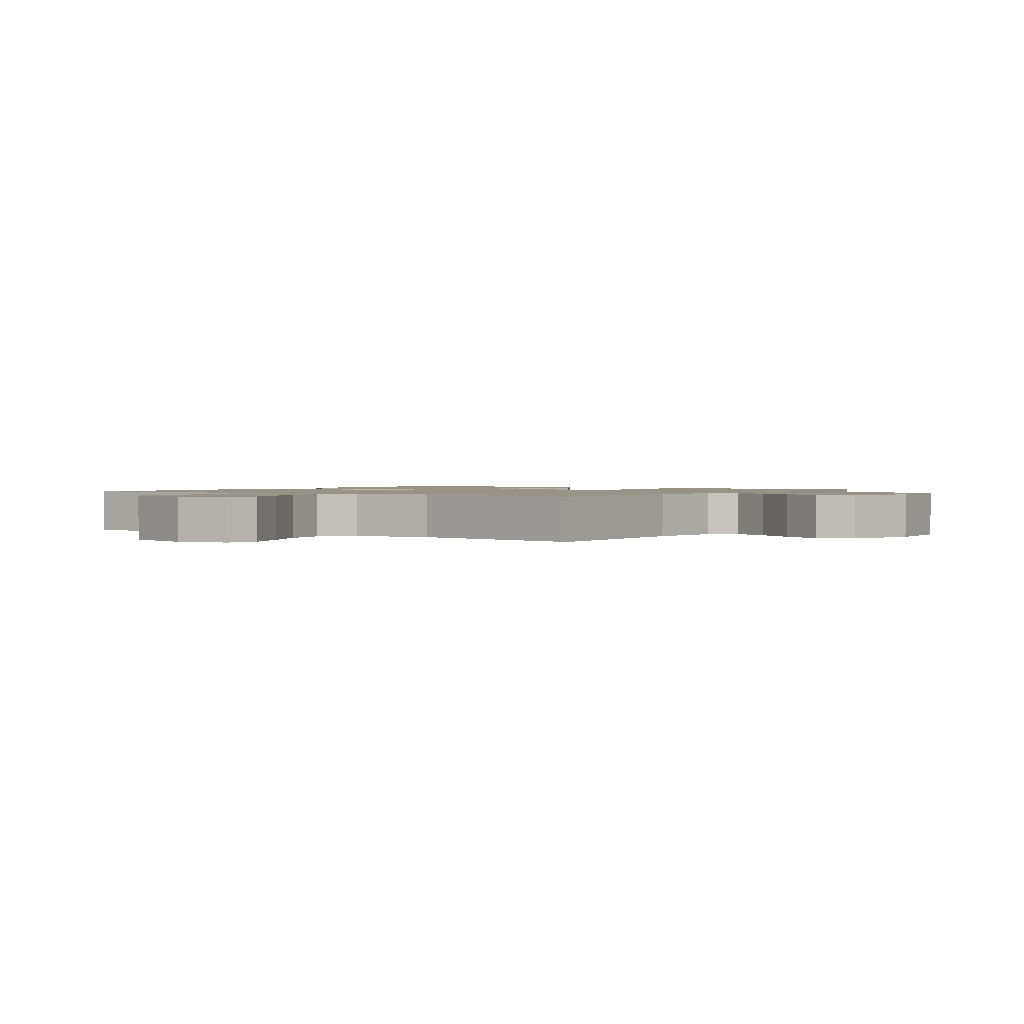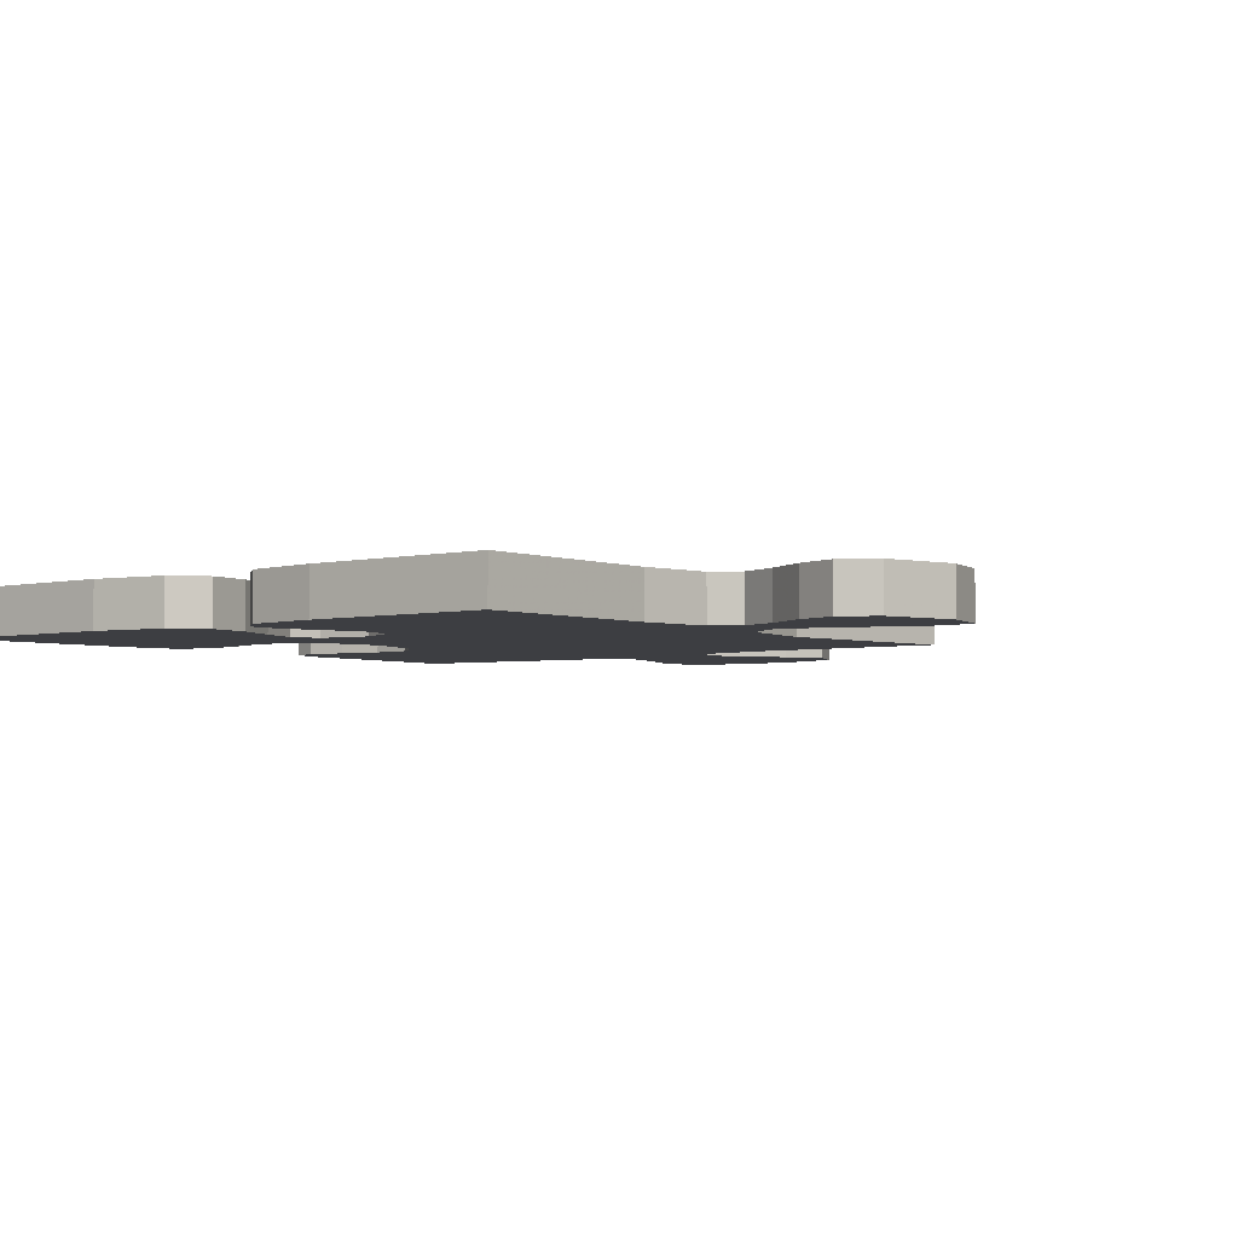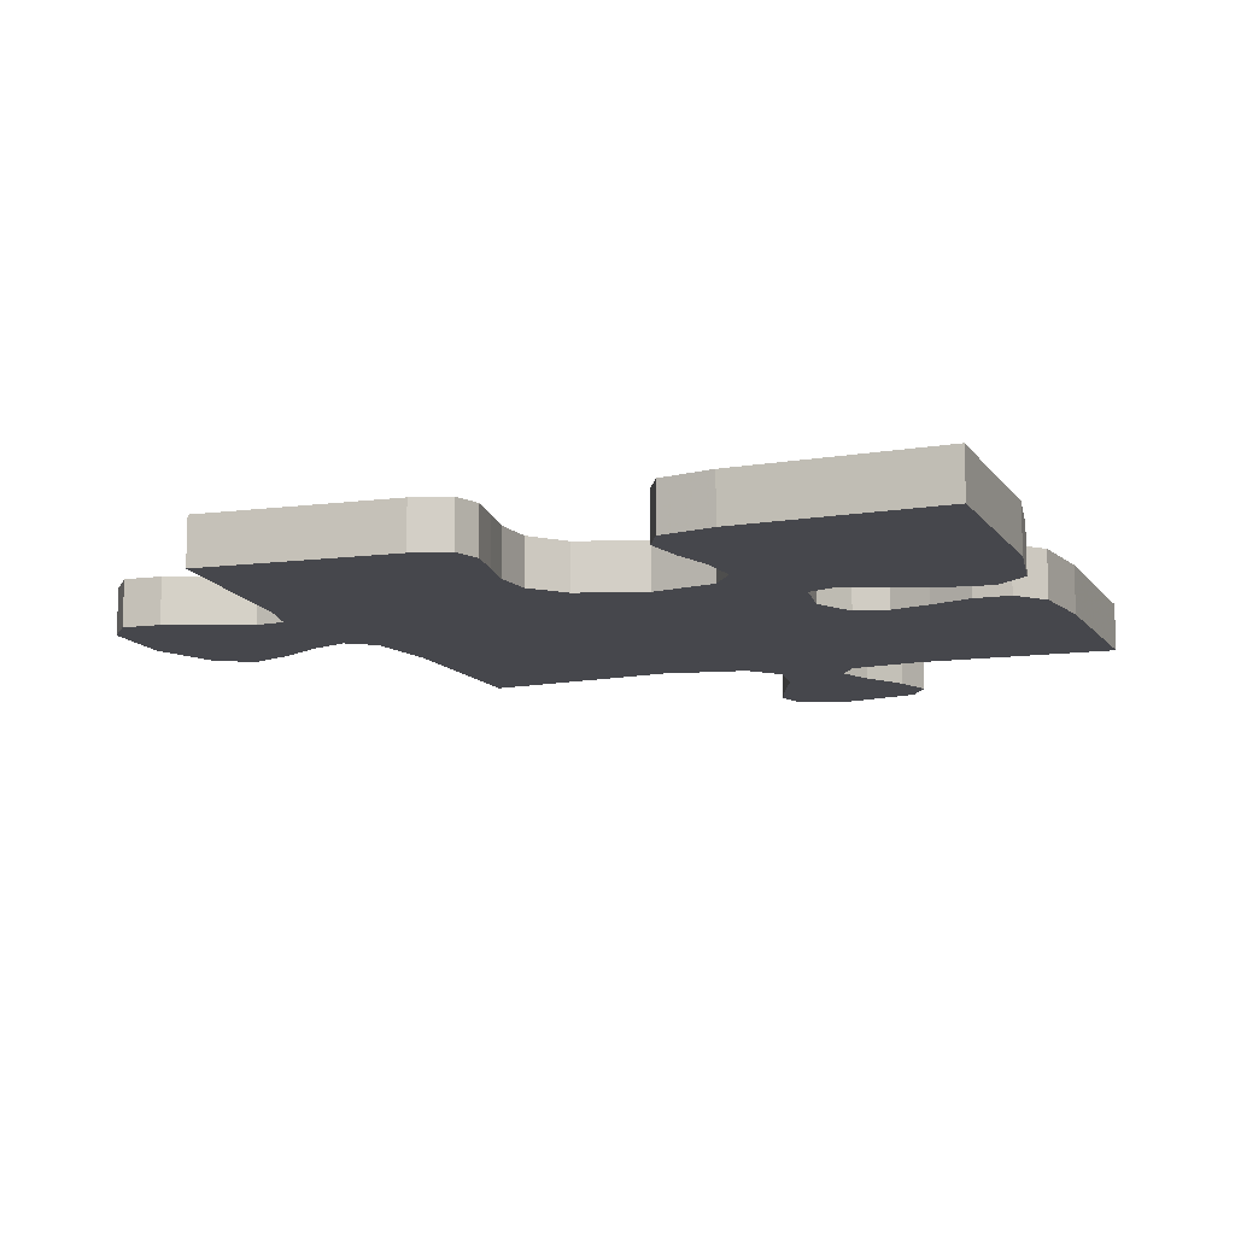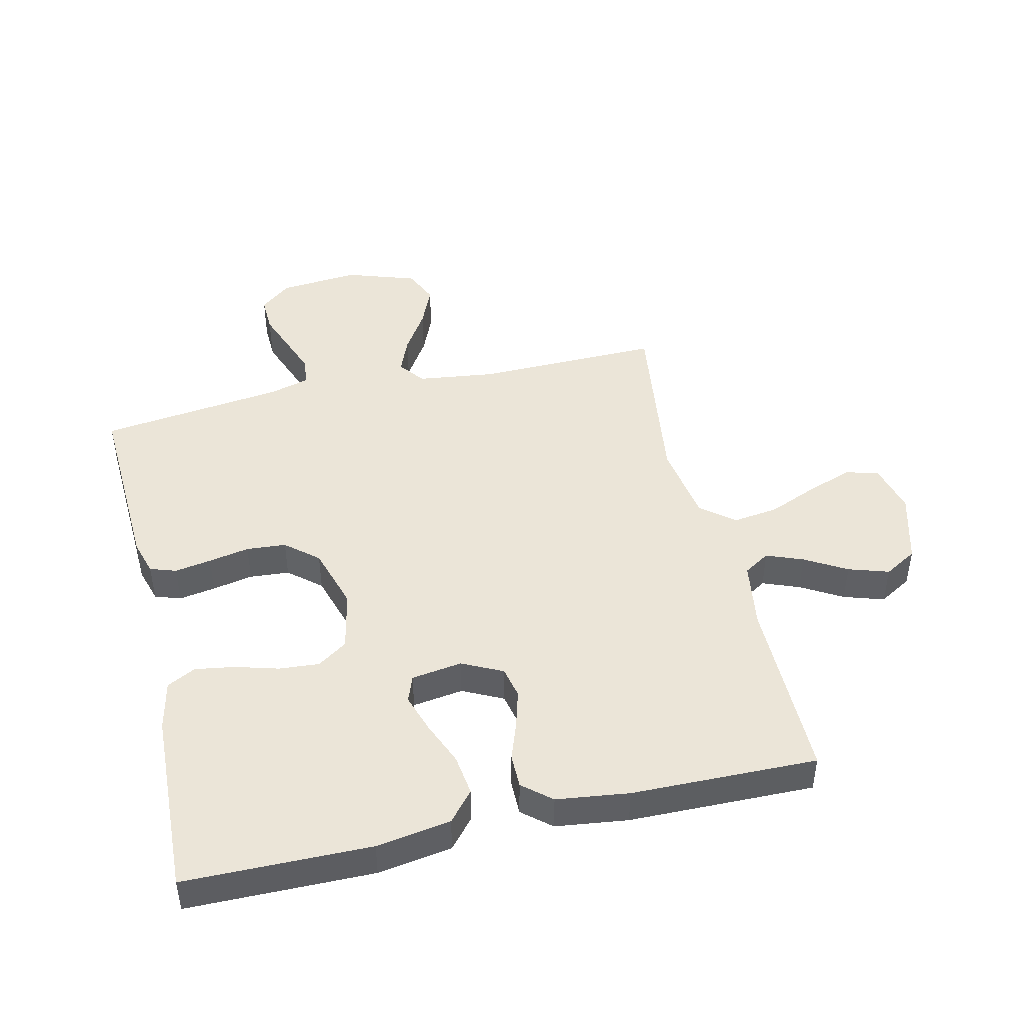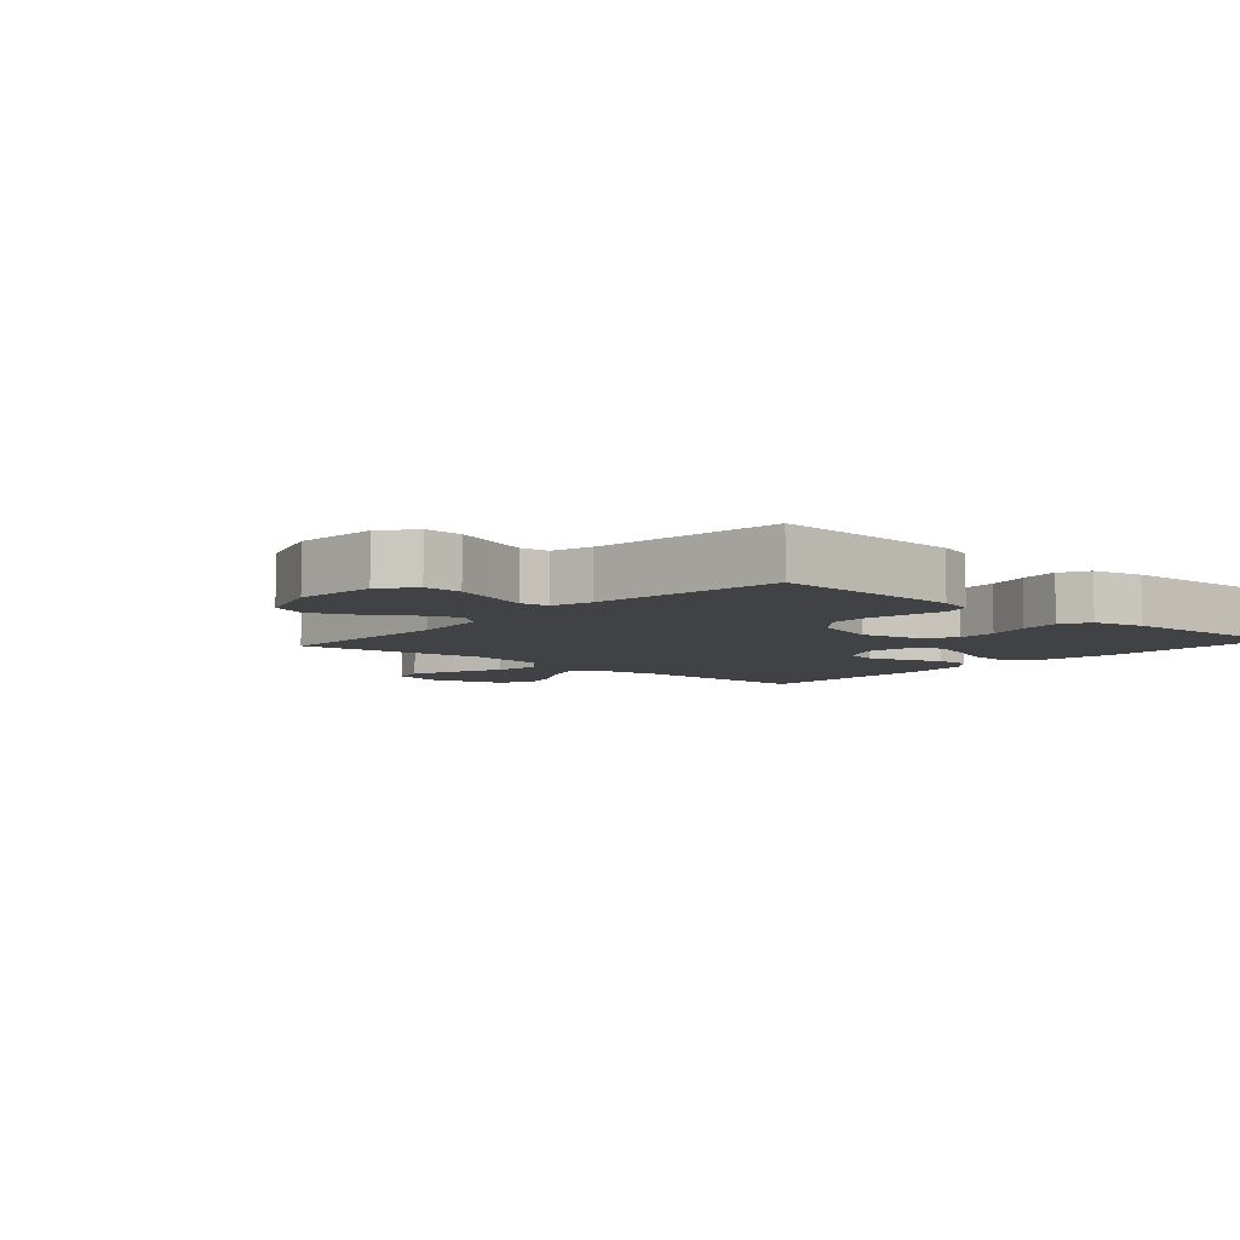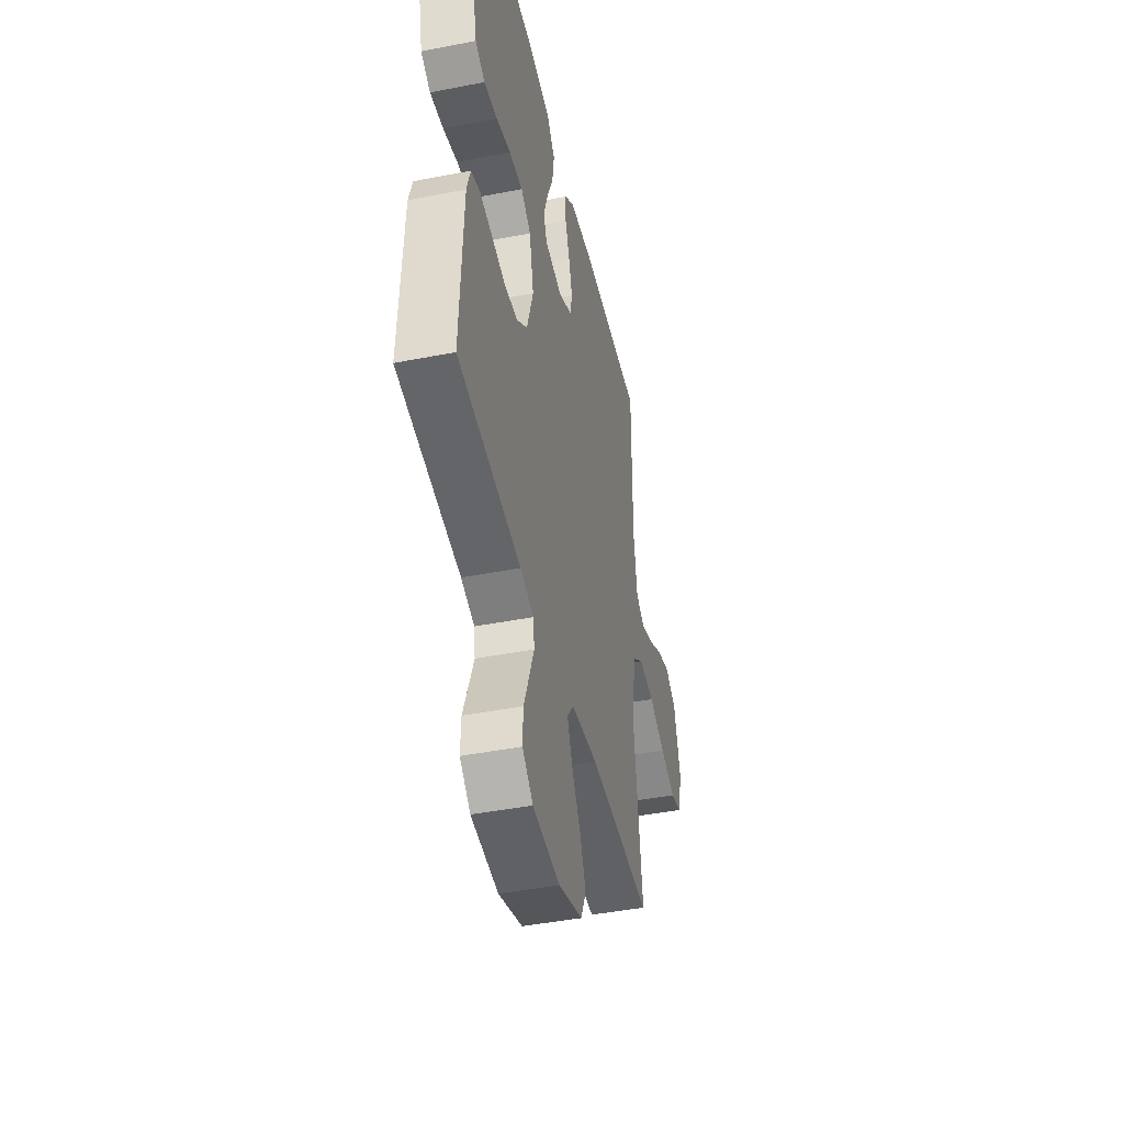
<metadata>
{"format":"obj","ext":"obj","renderer":"f3d","projection":"perspective","resolution":1024,"background":"white","views":[{"elev":1.4,"azim":124.4,"up":"+Y"},{"elev":-3.6,"azim":38.3,"up":"+Y"},{"elev":-10.9,"azim":-69.4,"up":"+Y"},{"elev":45.6,"azim":-13.1,"up":"+Y"},{"elev":-6.3,"azim":-131.5,"up":"+Y"},{"elev":-44.5,"azim":-77.2,"up":"+Z"}]}
</metadata>
<code>
v -0.5 0.07 0.5
v -0.2 0.07 0.503
v -0.08 0.07 0.484
v -0.039 0.07 0.436
v -0.048 0.07 0.37
v -0.077 0.07 0.3
v -0.098 0.07 0.236
v -0.082 0.07 0.193
v 0 0.07 0.181
v 0.065 0.07 0.213
v 0.076 0.07 0.264
v 0.059 0.07 0.324
v 0.037 0.07 0.386
v 0.037 0.07 0.441
v 0.083 0.07 0.48
v 0.2 0.07 0.495
v 0.5 0.07 0.5
v 0.499 0.07 0.2
v 0.516 0.07 0.09
v 0.558 0.07 0.064
v 0.617 0.07 0.087
v 0.684 0.07 0.126
v 0.749 0.07 0.147
v 0.802 0.07 0.116
v 0.834 0.07 0
v 0.813 0.07 -0.083
v 0.76 0.07 -0.097
v 0.686 0.07 -0.071
v 0.607 0.07 -0.038
v 0.533 0.07 -0.028
v 0.48 0.07 -0.071
v 0.459 0.07 -0.2
v 0.5 0.07 -0.5
v 0.2 0.07 -0.495
v 0.075 0.07 -0.511
v 0.043 0.07 -0.553
v 0.067 0.07 -0.612
v 0.11 0.07 -0.68
v 0.138 0.07 -0.746
v 0.113 0.07 -0.803
v 0 0.07 -0.841
v -0.129 0.07 -0.83
v -0.18 0.07 -0.789
v -0.178 0.07 -0.729
v -0.153 0.07 -0.663
v -0.13 0.07 -0.601
v -0.136 0.07 -0.556
v -0.2 0.07 -0.538
v -0.5 0.07 -0.5
v -0.486 0.07 -0.2
v -0.469 0.07 -0.143
v -0.427 0.07 -0.129
v -0.368 0.07 -0.139
v -0.302 0.07 -0.152
v -0.238 0.07 -0.147
v -0.186 0.07 -0.103
v -0.155 0.07 0
v -0.176 0.07 0.097
v -0.224 0.07 0.13
v -0.289 0.07 0.125
v -0.359 0.07 0.105
v -0.423 0.07 0.095
v -0.469 0.07 0.119
v -0.487 0.07 0.2
v -0.5 0 0.5
v -0.2 0 0.503
v -0.08 0 0.484
v -0.039 0 0.436
v -0.048 0 0.37
v -0.077 0 0.3
v -0.098 0 0.236
v -0.082 0 0.193
v 0 0 0.181
v 0.065 0 0.213
v 0.076 0 0.264
v 0.059 0 0.324
v 0.037 0 0.386
v 0.037 0 0.441
v 0.083 0 0.48
v 0.2 0 0.495
v 0.5 0 0.5
v 0.499 0 0.2
v 0.516 0 0.09
v 0.558 0 0.064
v 0.617 0 0.087
v 0.684 0 0.126
v 0.749 0 0.147
v 0.802 0 0.116
v 0.834 0 0
v 0.813 0 -0.083
v 0.76 0 -0.097
v 0.686 0 -0.071
v 0.607 0 -0.038
v 0.533 0 -0.028
v 0.48 0 -0.071
v 0.459 0 -0.2
v 0.5 0 -0.5
v 0.2 0 -0.495
v 0.075 0 -0.511
v 0.043 0 -0.553
v 0.067 0 -0.612
v 0.11 0 -0.68
v 0.138 0 -0.746
v 0.113 0 -0.803
v 0 0 -0.841
v -0.129 0 -0.83
v -0.18 0 -0.789
v -0.178 0 -0.729
v -0.153 0 -0.663
v -0.13 0 -0.601
v -0.136 0 -0.556
v -0.2 0 -0.538
v -0.5 0 -0.5
v -0.486 0 -0.2
v -0.469 0 -0.143
v -0.427 0 -0.129
v -0.368 0 -0.139
v -0.302 0 -0.152
v -0.238 0 -0.147
v -0.186 0 -0.103
v -0.155 0 0
v -0.176 0 0.097
v -0.224 0 0.13
v -0.289 0 0.125
v -0.359 0 0.105
v -0.423 0 0.095
v -0.469 0 0.119
v -0.487 0 0.2
f 60 61 62 63
f 59 60 63 64
f 51 52 53 54
f 49 50 51 54
f 48 49 54 55
f 47 48 55 56
f 42 43 44 45
f 42 45 46
f 41 42 46
f 37 38 39 40
f 36 37 40 41
f 32 33 34
f 31 32 34 35
f 26 27 28 29
f 24 25 26 29
f 24 29 30
f 21 22 23 24
f 20 21 24 30
f 19 20 30 31
f 15 16 17 18
f 12 13 14 15
f 11 12 15 18
f 10 11 18 19
f 3 4 5 6
f 3 6 7
f 2 3 7
f 59 64 1 2
f 58 59 2 7
f 57 58 7 8
f 56 57 8 9
f 36 41 46 47
f 35 36 47 56
f 19 31 35 56
f 9 10 19 56
f 127 126 125 124
f 128 127 124 123
f 118 117 116 115
f 118 115 114 113
f 119 118 113 112
f 120 119 112 111
f 109 108 107 106
f 110 109 106
f 110 106 105
f 104 103 102 101
f 105 104 101 100
f 98 97 96
f 99 98 96 95
f 93 92 91 90
f 93 90 89 88
f 94 93 88
f 88 87 86 85
f 94 88 85 84
f 95 94 84 83
f 82 81 80 79
f 79 78 77 76
f 82 79 76 75
f 83 82 75 74
f 70 69 68 67
f 71 70 67
f 71 67 66
f 66 65 128 123
f 71 66 123 122
f 72 71 122 121
f 73 72 121 120
f 111 110 105 100
f 120 111 100 99
f 120 99 95 83
f 120 83 74 73
f 1 65 66 2
f 2 66 67 3
f 3 67 68 4
f 4 68 69 5
f 5 69 70 6
f 6 70 71 7
f 7 71 72 8
f 8 72 73 9
f 9 73 74 10
f 10 74 75 11
f 11 75 76 12
f 12 76 77 13
f 13 77 78 14
f 14 78 79 15
f 15 79 80 16
f 16 80 81 17
f 17 81 82 18
f 18 82 83 19
f 19 83 84 20
f 20 84 85 21
f 21 85 86 22
f 22 86 87 23
f 23 87 88 24
f 24 88 89 25
f 25 89 90 26
f 26 90 91 27
f 27 91 92 28
f 28 92 93 29
f 29 93 94 30
f 30 94 95 31
f 31 95 96 32
f 32 96 97 33
f 33 97 98 34
f 34 98 99 35
f 35 99 100 36
f 36 100 101 37
f 37 101 102 38
f 38 102 103 39
f 39 103 104 40
f 40 104 105 41
f 41 105 106 42
f 42 106 107 43
f 43 107 108 44
f 44 108 109 45
f 45 109 110 46
f 46 110 111 47
f 47 111 112 48
f 48 112 113 49
f 49 113 114 50
f 50 114 115 51
f 51 115 116 52
f 52 116 117 53
f 53 117 118 54
f 54 118 119 55
f 55 119 120 56
f 56 120 121 57
f 57 121 122 58
f 58 122 123 59
f 59 123 124 60
f 60 124 125 61
f 61 125 126 62
f 62 126 127 63
f 63 127 128 64
f 64 128 65 1

</code>
